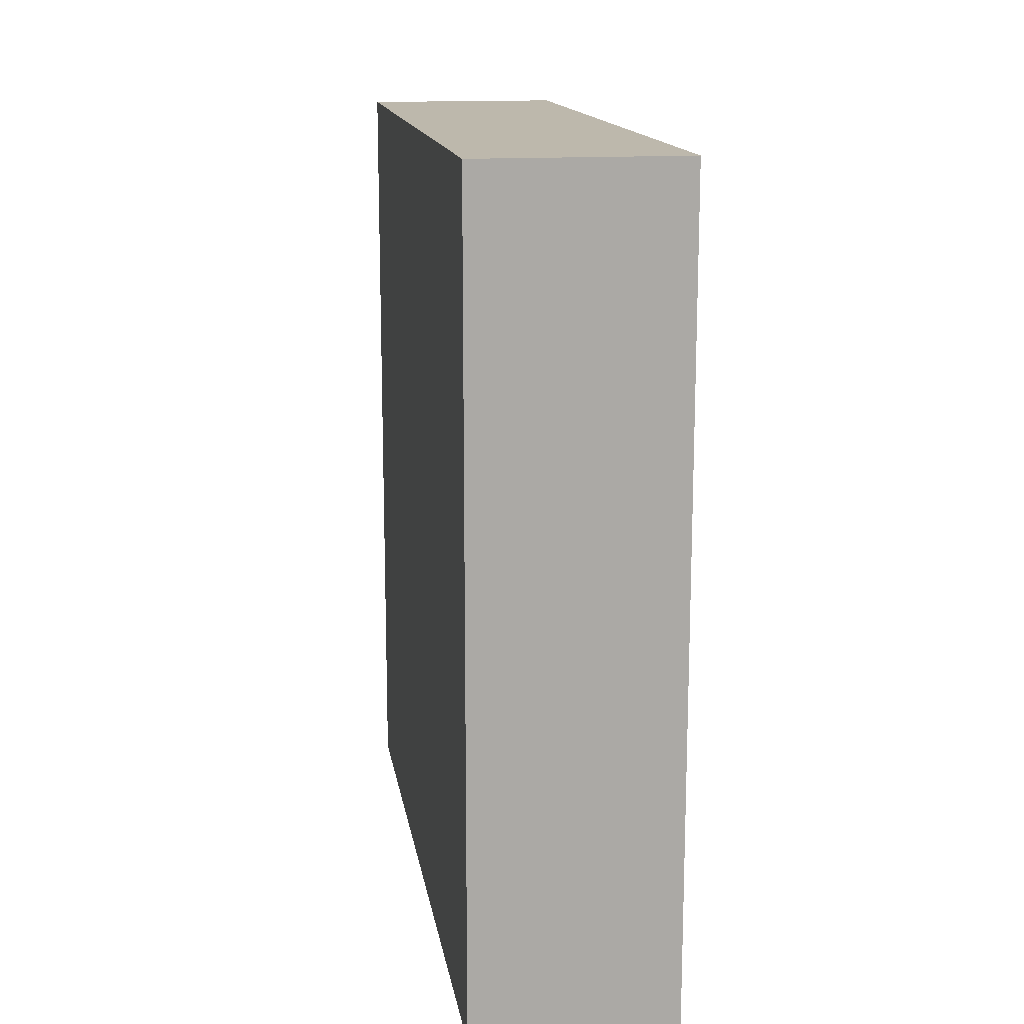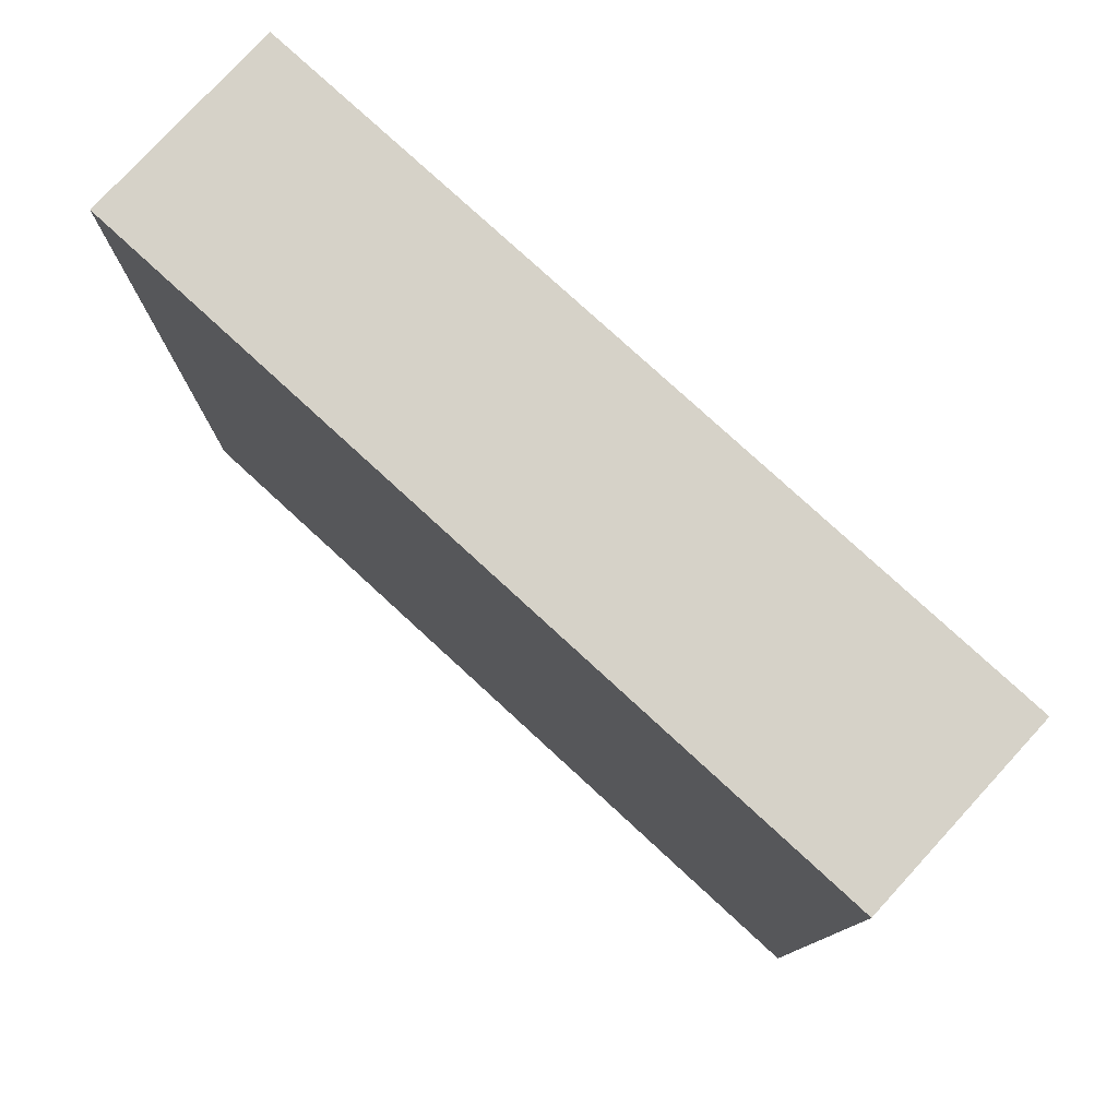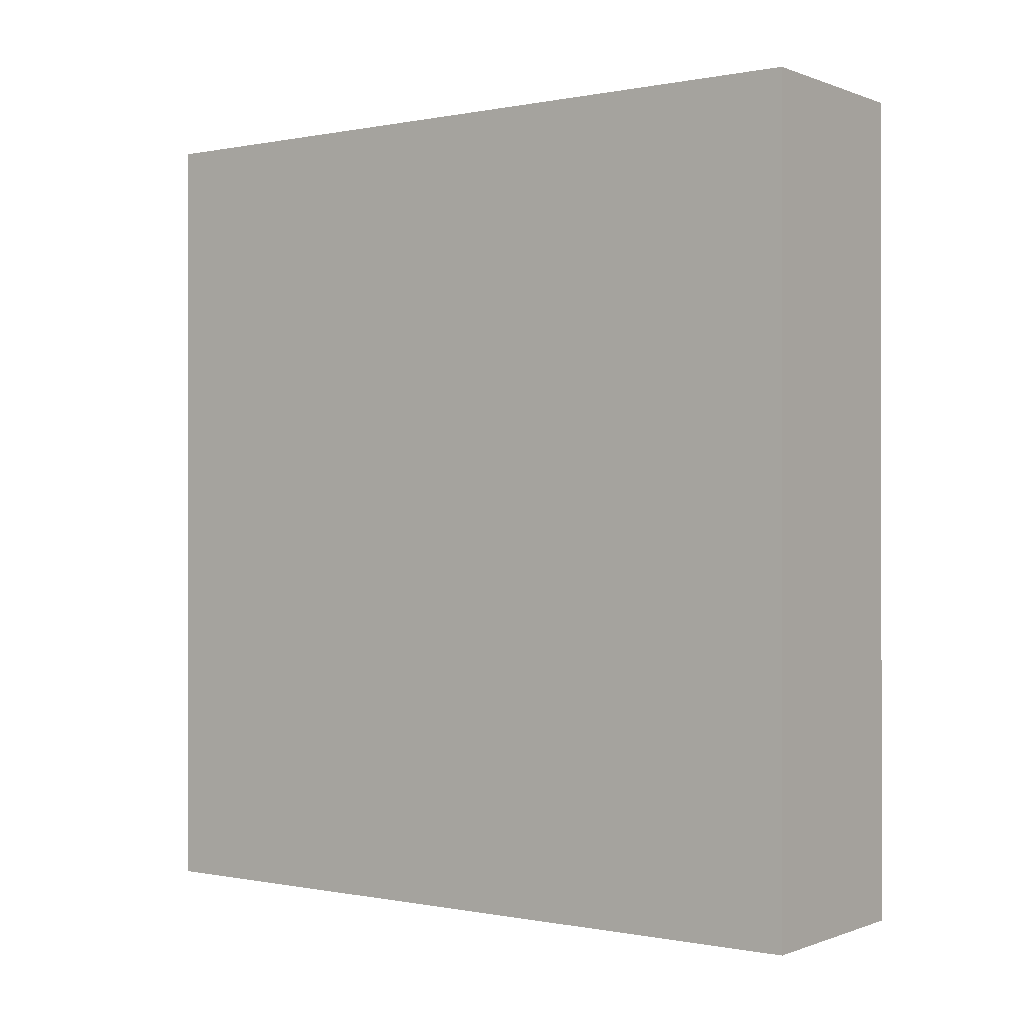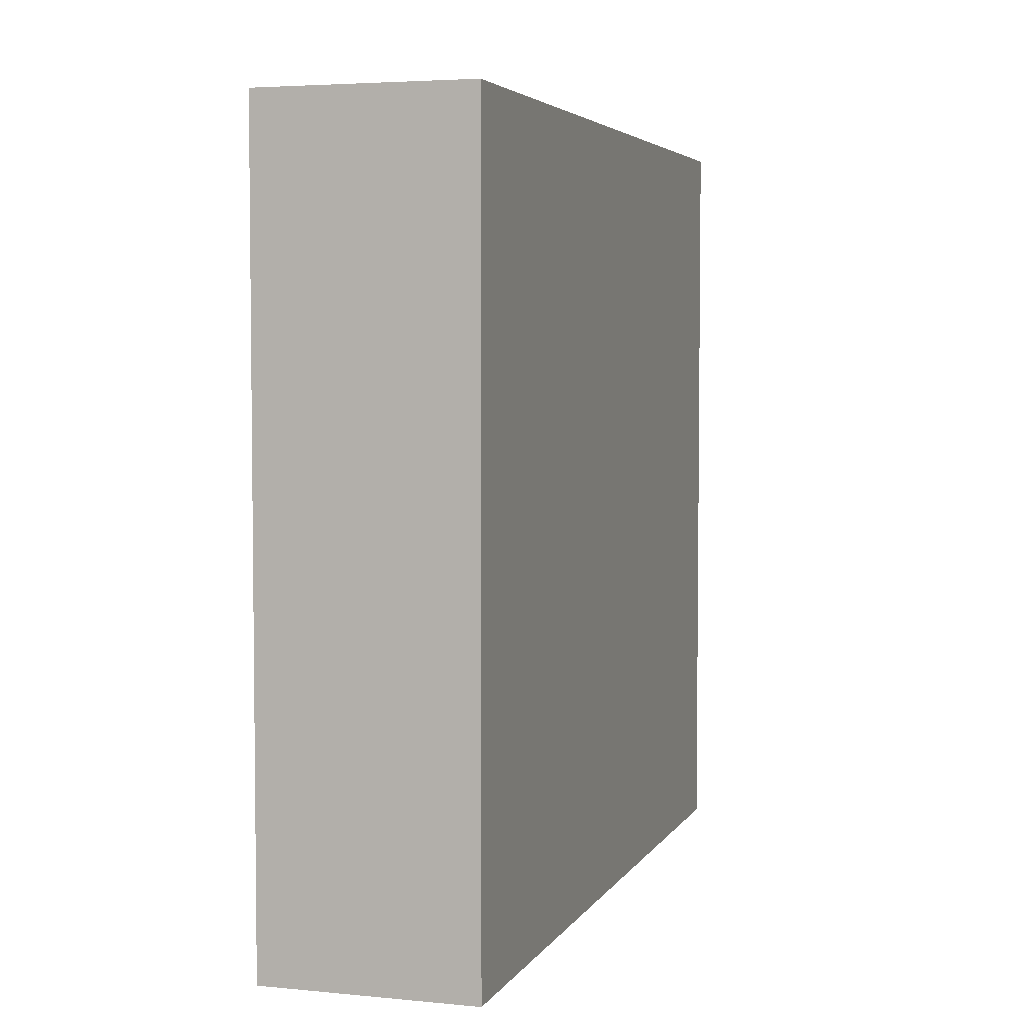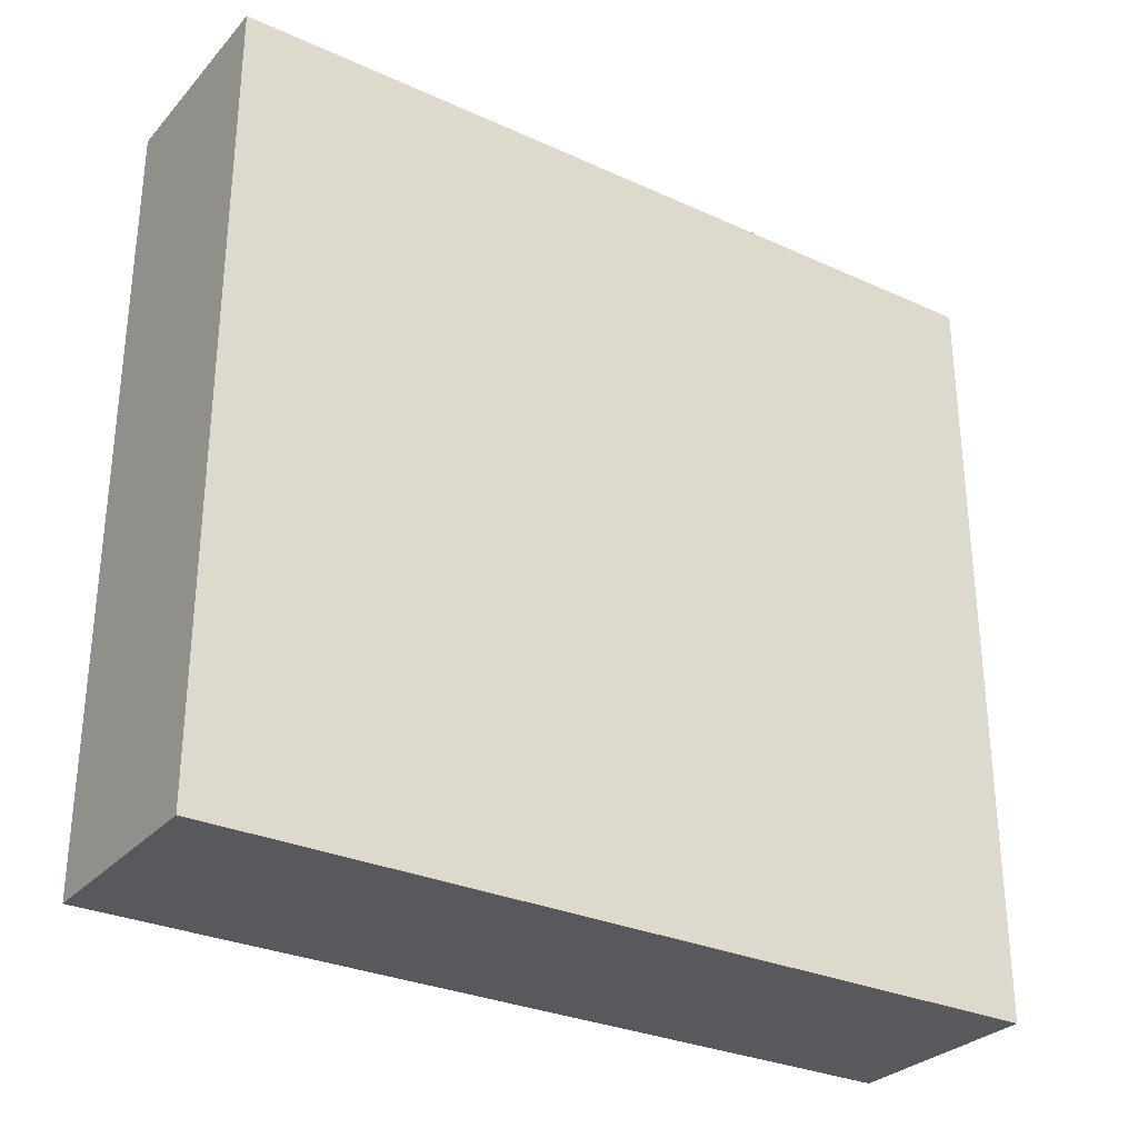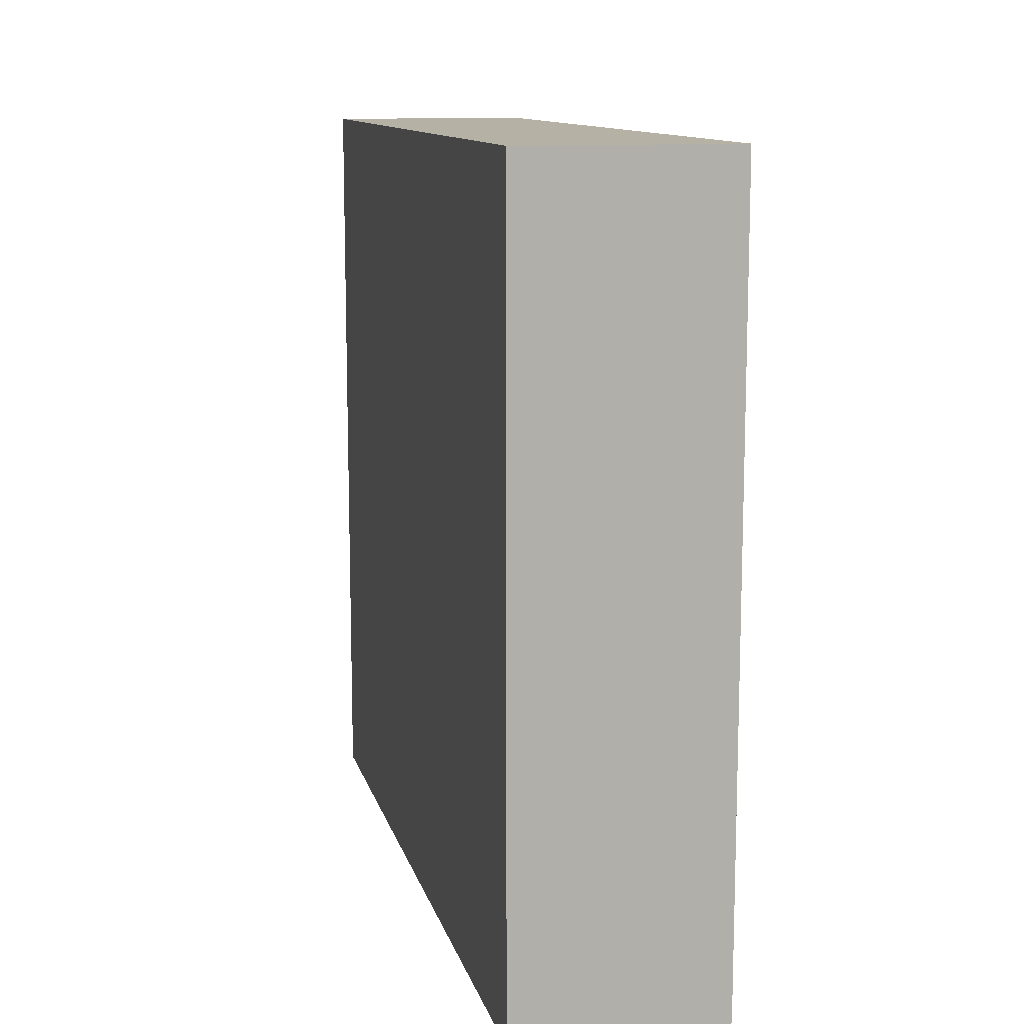
<metadata>
{"format":"obj","ext":"obj","renderer":"f3d","projection":"perspective","resolution":1024,"background":"white","views":[{"elev":14.8,"azim":-8.9,"up":"+Y"},{"elev":78.2,"azim":132.6,"up":"+Z"},{"elev":-0.2,"azim":126.3,"up":"+Y"},{"elev":4.3,"azim":17.5,"up":"+Z"},{"elev":-29.8,"azim":56.4,"up":"+Z"},{"elev":11.8,"azim":166.6,"up":"+Z"}]}
</metadata>
<code>
v 1 2 0
v 1 0.4 0
v 1 0.4 1.5
v 1 2 1.5
v 1.4 2 0
v 1 2 0
v 1 2 1.5
v 1.4 2 1.5
v 1.4 0.4 0
v 1.4 2 0
v 1.4 2 1.5
v 1.4 0.4 1.5
v 1 0.4 0
v 1.4 0.4 0
v 1.4 0.4 1.5
v 1 0.4 1.5
v 1 0.4 1.5
v 1.4 0.4 1.5
v 1.4 2 1.5
v 1 2 1.5
v 1.4 0.4 0
v 1 0.4 0
v 1 2 0
v 1.4 2 0
g f13e0c90-e35c-11ea-9e9f-54bf646e7e1f
f 1 2 4
f 4 2 3
g f13e8164-e35c-11ea-ad9e-54bf646e7e1f
f 5 6 8
f 8 6 7
g f13ecf80-e35c-11ea-ac40-54bf646e7e1f
f 9 10 12
f 12 10 11
g f13f44d8-e35c-11ea-bae8-54bf646e7e1f
f 13 14 16
f 16 14 15
g f13f92ca-e35c-11ea-acb0-54bf646e7e1f
f 17 18 20
f 20 18 19
g f14007fa-e35c-11ea-97de-54bf646e7e1f
f 21 22 24
f 24 22 23

</code>
